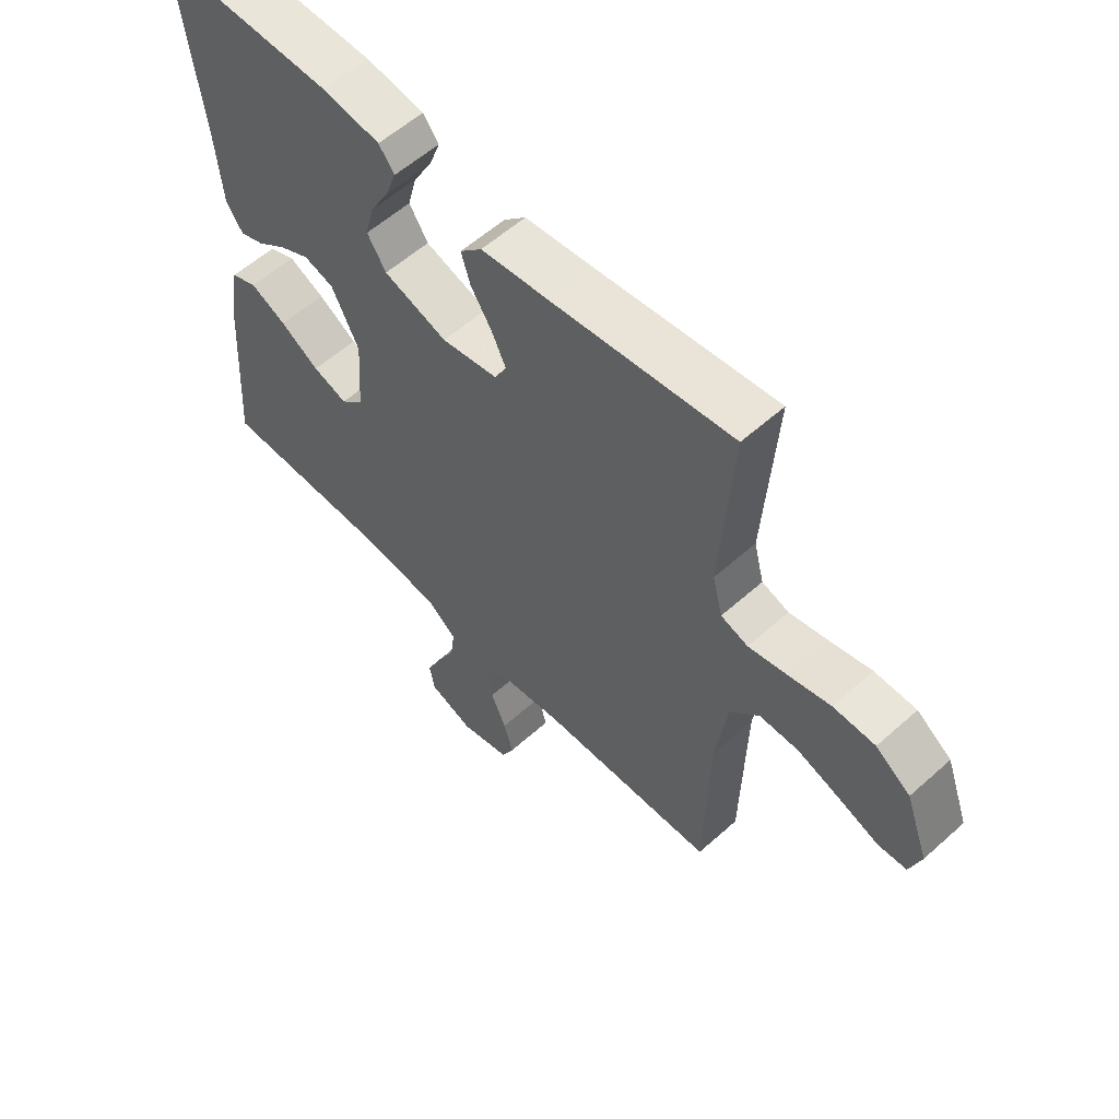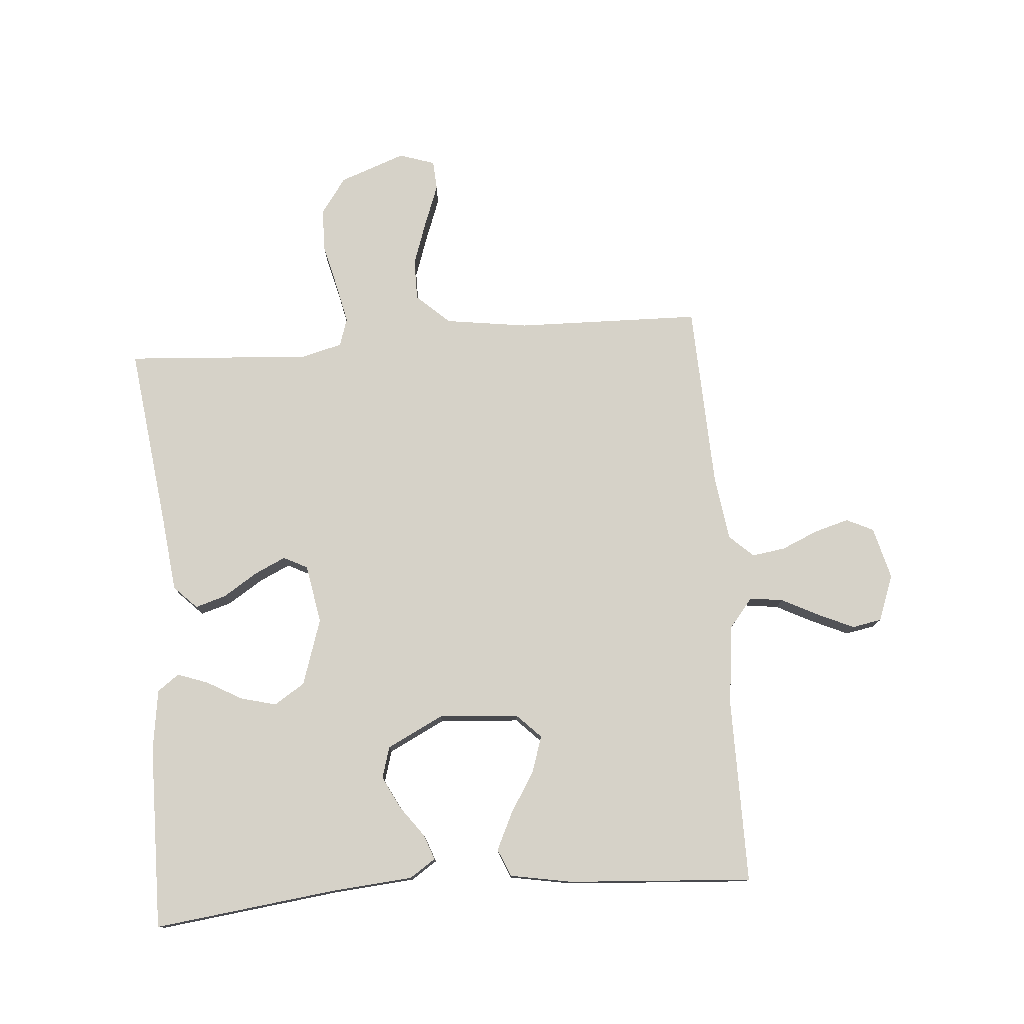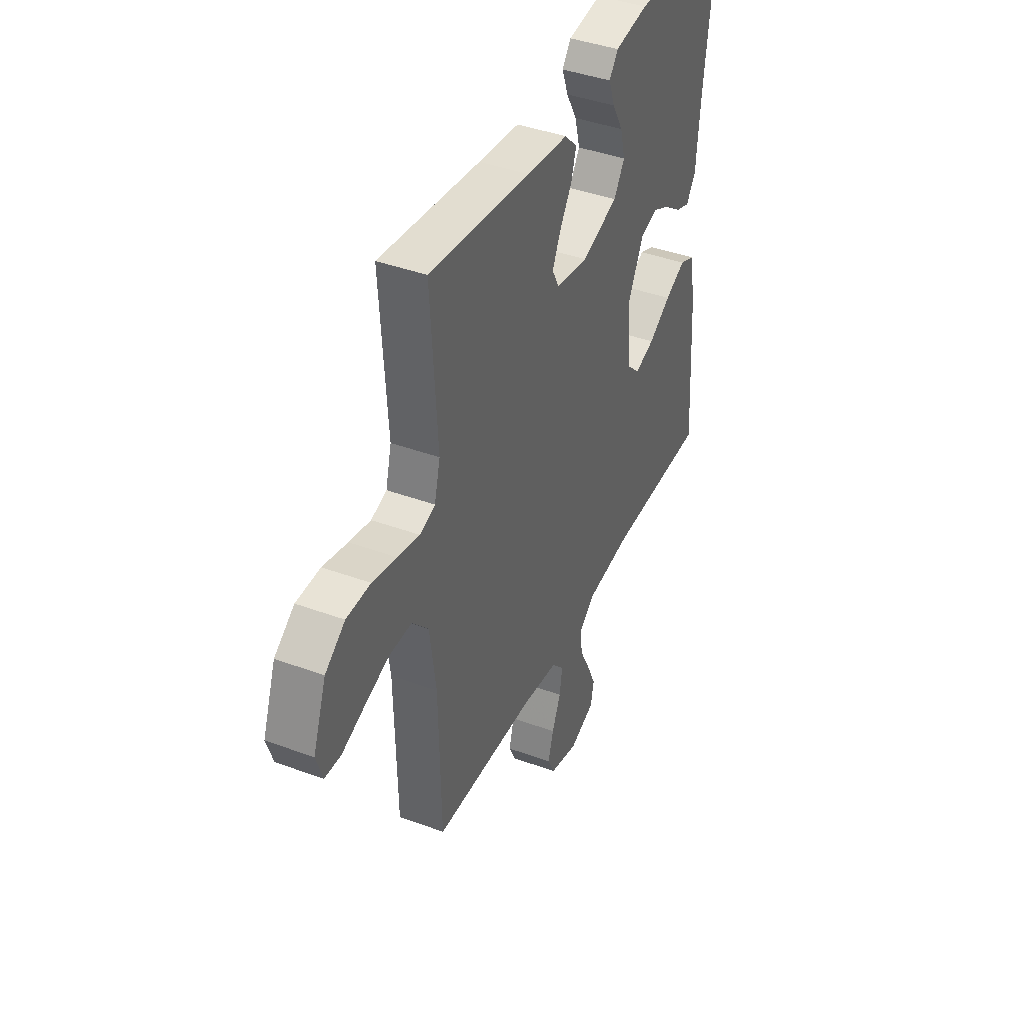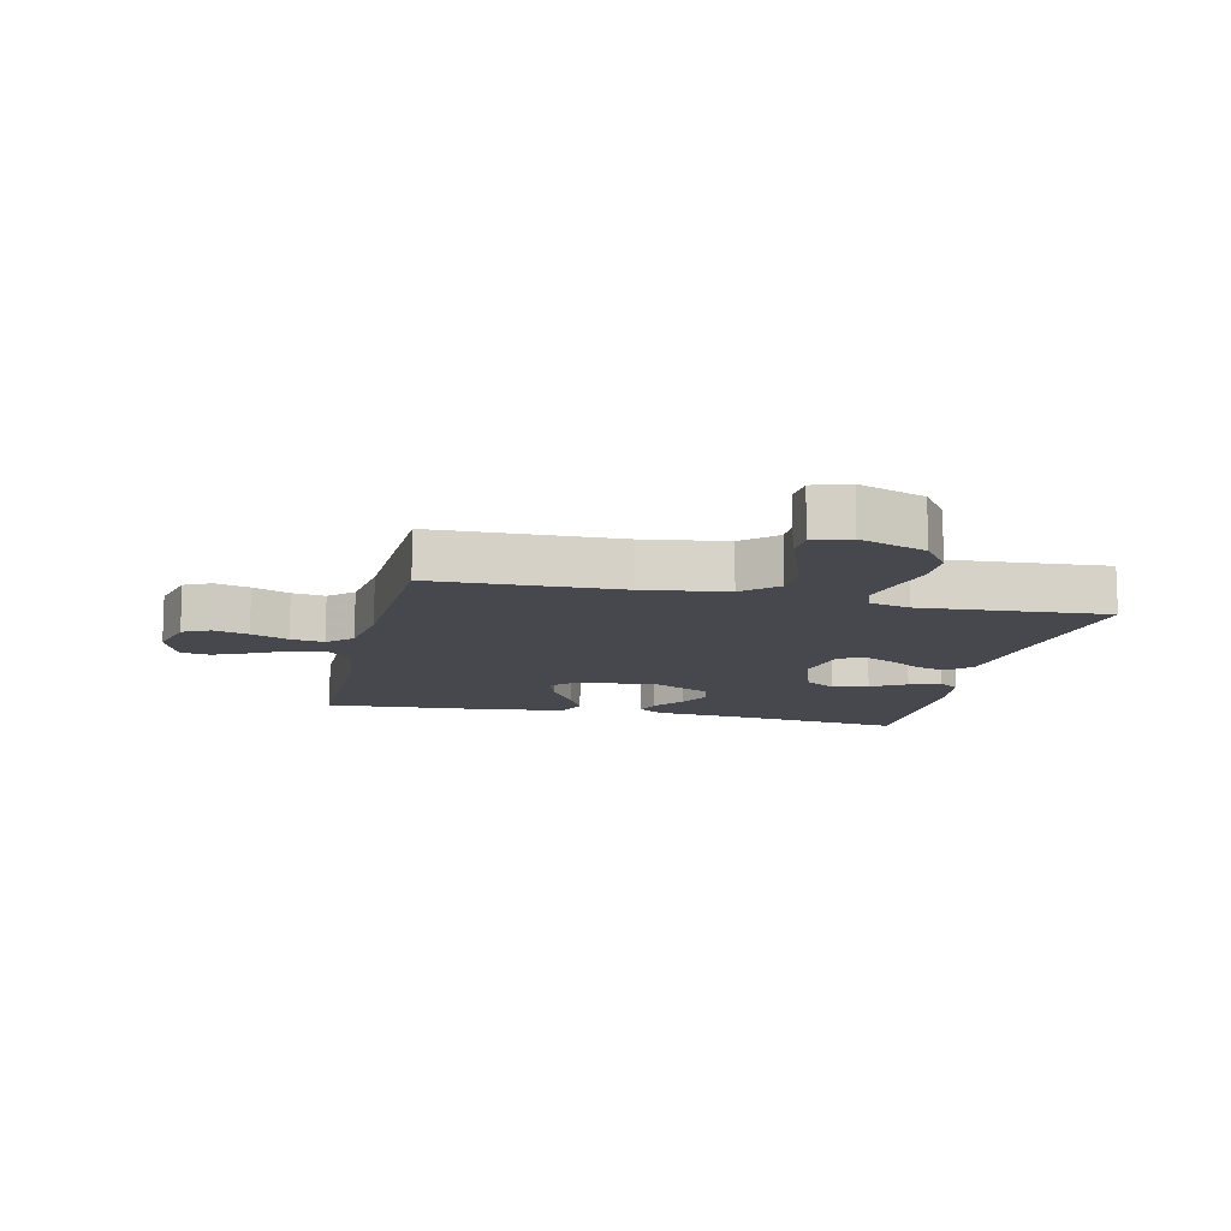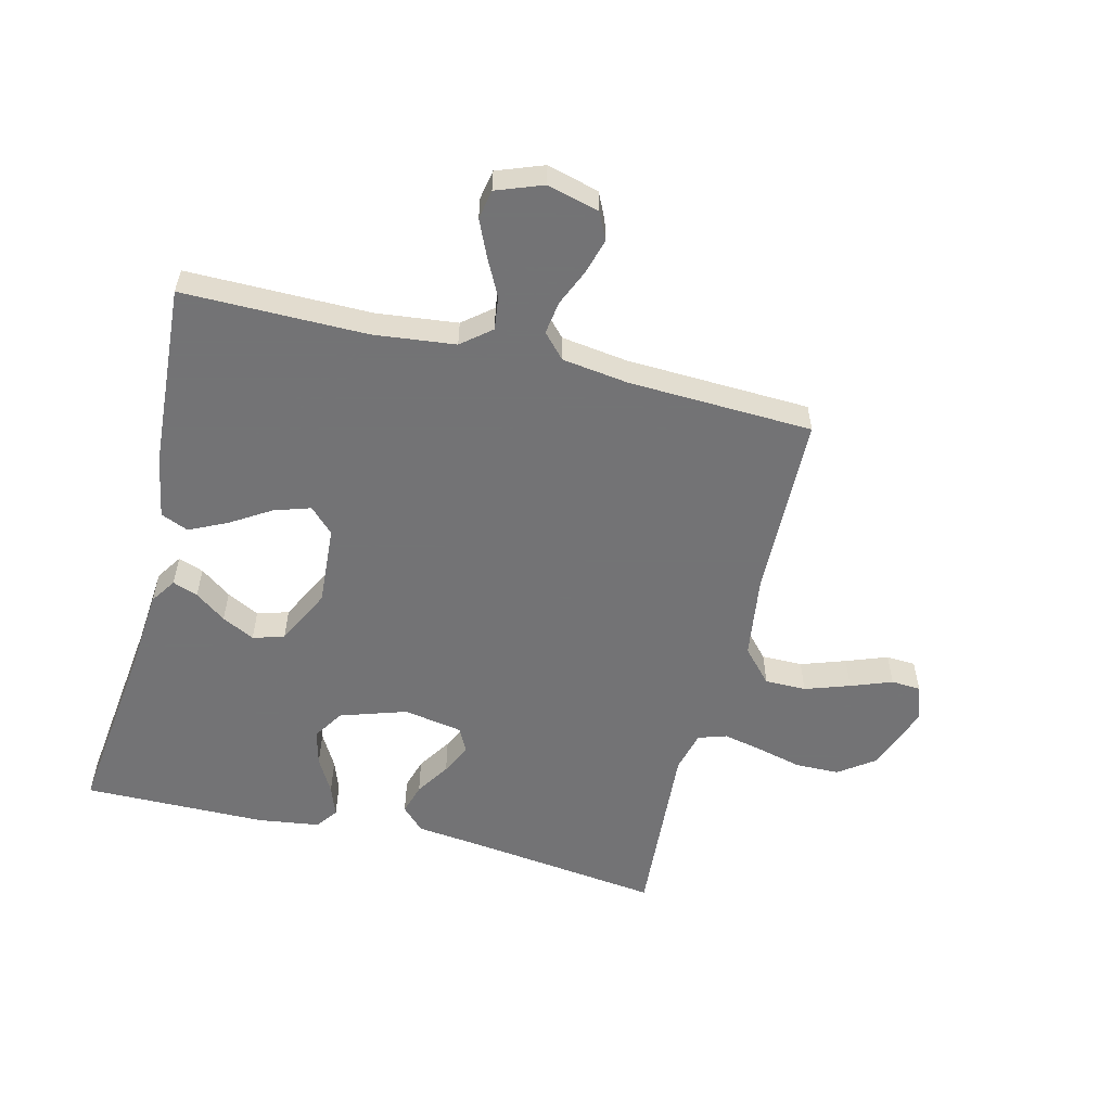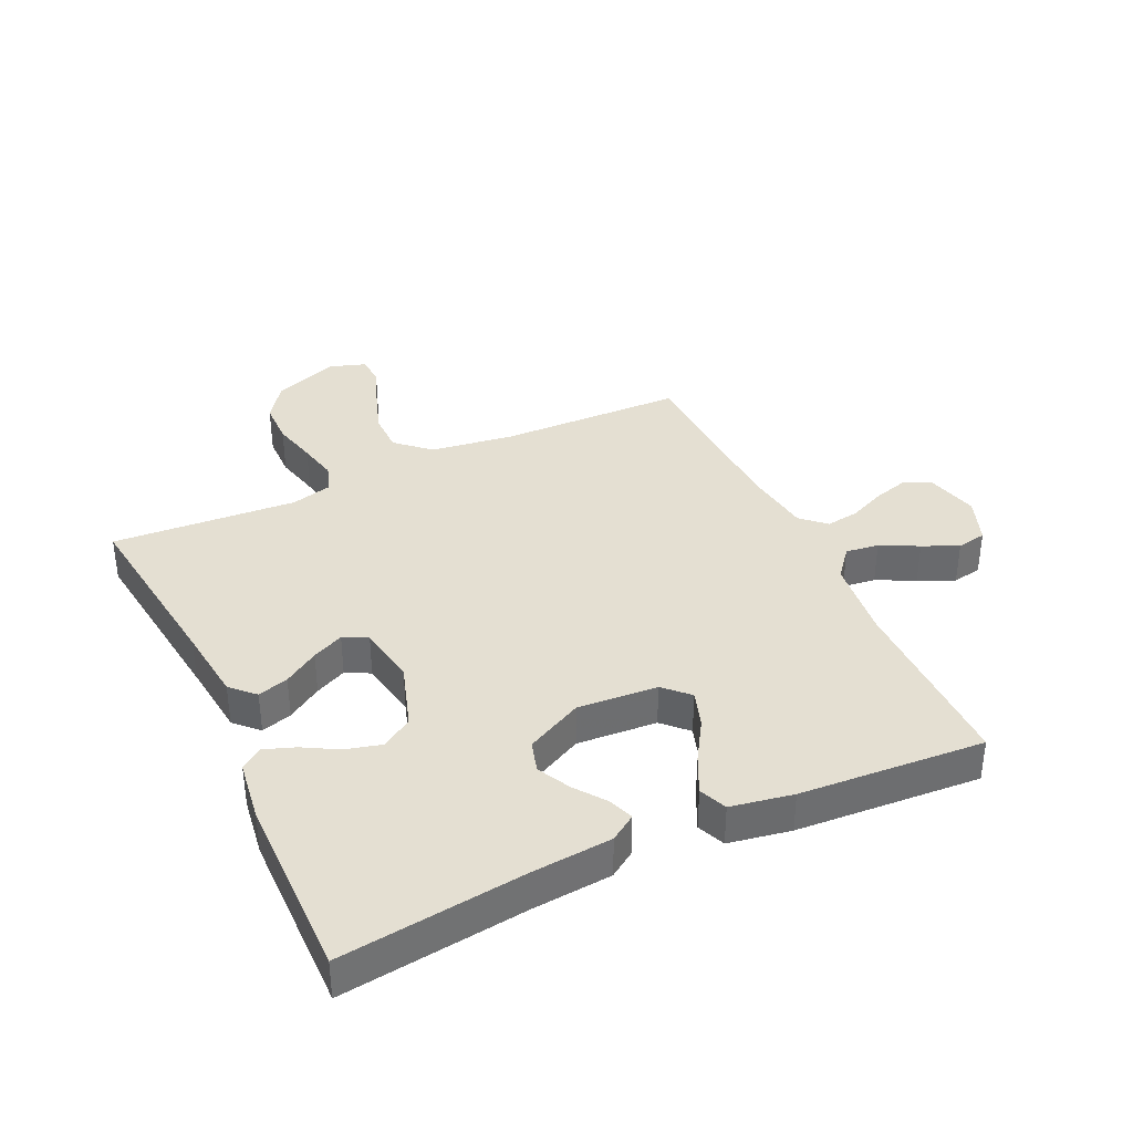
<metadata>
{"format":"obj","ext":"obj","renderer":"f3d","projection":"perspective","resolution":1024,"background":"white","views":[{"elev":57.6,"azim":-132.9,"up":"+Z"},{"elev":77.5,"azim":85.5,"up":"+Y"},{"elev":41.3,"azim":-65.9,"up":"+Z"},{"elev":-11.8,"azim":-102.7,"up":"+Y"},{"elev":-56.0,"azim":166.1,"up":"+Y"},{"elev":37.1,"azim":65.0,"up":"+Y"}]}
</metadata>
<code>
v -0.5 0.07 -0.5
v -0.507 0.07 -0.2
v -0.526 0.07 -0.065
v -0.575 0.07 -0.011
v -0.642 0.07 -0.011
v -0.715 0.07 -0.036
v -0.782 0.07 -0.061
v -0.83 0.07 -0.058
v -0.849 0.07 0
v -0.81 0.07 0.107
v -0.751 0.07 0.149
v -0.68 0.07 0.15
v -0.607 0.07 0.132
v -0.543 0.07 0.118
v -0.497 0.07 0.133
v -0.48 0.07 0.2
v -0.5 0.07 0.5
v -0.2 0.07 0.462
v -0.078 0.07 0.448
v -0.041 0.07 0.411
v -0.056 0.07 0.361
v -0.092 0.07 0.305
v -0.116 0.07 0.254
v -0.096 0.07 0.215
v 0 0.07 0.198
v 0.108 0.07 0.233
v 0.14 0.07 0.283
v 0.125 0.07 0.341
v 0.093 0.07 0.398
v 0.075 0.07 0.448
v 0.101 0.07 0.483
v 0.2 0.07 0.497
v 0.5 0.07 0.5
v 0.463 0.07 0.2
v 0.452 0.07 0.07
v 0.424 0.07 0.028
v 0.383 0.07 0.043
v 0.333 0.07 0.08
v 0.28 0.07 0.107
v 0.229 0.07 0.092
v 0.183 0.07 0
v 0.192 0.07 -0.13
v 0.231 0.07 -0.169
v 0.29 0.07 -0.15
v 0.356 0.07 -0.109
v 0.417 0.07 -0.08
v 0.462 0.07 -0.099
v 0.48 0.07 -0.2
v 0.5 0.07 -0.5
v 0.2 0.07 -0.499
v 0.068 0.07 -0.514
v 0.02 0.07 -0.553
v 0.027 0.07 -0.607
v 0.058 0.07 -0.668
v 0.084 0.07 -0.726
v 0.075 0.07 -0.774
v 0 0.07 -0.802
v -0.085 0.07 -0.78
v -0.106 0.07 -0.736
v -0.09 0.07 -0.68
v -0.064 0.07 -0.62
v -0.056 0.07 -0.566
v -0.092 0.07 -0.527
v -0.2 0.07 -0.512
v -0.5 0 -0.5
v -0.507 0 -0.2
v -0.526 0 -0.065
v -0.575 0 -0.011
v -0.642 0 -0.011
v -0.715 0 -0.036
v -0.782 0 -0.061
v -0.83 0 -0.058
v -0.849 0 0
v -0.81 0 0.107
v -0.751 0 0.149
v -0.68 0 0.15
v -0.607 0 0.132
v -0.543 0 0.118
v -0.497 0 0.133
v -0.48 0 0.2
v -0.5 0 0.5
v -0.2 0 0.462
v -0.078 0 0.448
v -0.041 0 0.411
v -0.056 0 0.361
v -0.092 0 0.305
v -0.116 0 0.254
v -0.096 0 0.215
v 0 0 0.198
v 0.108 0 0.233
v 0.14 0 0.283
v 0.125 0 0.341
v 0.093 0 0.398
v 0.075 0 0.448
v 0.101 0 0.483
v 0.2 0 0.497
v 0.5 0 0.5
v 0.463 0 0.2
v 0.452 0 0.07
v 0.424 0 0.028
v 0.383 0 0.043
v 0.333 0 0.08
v 0.28 0 0.107
v 0.229 0 0.092
v 0.183 0 0
v 0.192 0 -0.13
v 0.231 0 -0.169
v 0.29 0 -0.15
v 0.356 0 -0.109
v 0.417 0 -0.08
v 0.462 0 -0.099
v 0.48 0 -0.2
v 0.5 0 -0.5
v 0.2 0 -0.499
v 0.068 0 -0.514
v 0.02 0 -0.553
v 0.027 0 -0.607
v 0.058 0 -0.668
v 0.084 0 -0.726
v 0.075 0 -0.774
v 0 0 -0.802
v -0.085 0 -0.78
v -0.106 0 -0.736
v -0.09 0 -0.68
v -0.064 0 -0.62
v -0.056 0 -0.566
v -0.092 0 -0.527
v -0.2 0 -0.512
f 59 60 61
f 58 59 61
f 57 58 61
f 56 57 61
f 55 56 61
f 54 55 61
f 53 54 61
f 52 53 61 62
f 51 52 62 63
f 48 49 50
f 47 48 50
f 46 47 50
f 45 46 50
f 44 45 50
f 51 63 64
f 50 51 64
f 44 50 64
f 43 44 64
f 36 37 38
f 35 36 38
f 34 35 38
f 34 38 39
f 33 34 39
f 32 33 39
f 31 32 39
f 30 31 39
f 29 30 39
f 28 29 39
f 27 28 39 40
f 20 21 22
f 19 20 22
f 18 19 22
f 18 22 23
f 17 18 23
f 16 17 23
f 15 16 23 24
f 11 12 13
f 10 11 13
f 9 10 13
f 8 9 13
f 7 8 13
f 6 7 13
f 5 6 13 14
f 15 24 25
f 14 15 25
f 5 14 25
f 4 5 25
f 64 1 2
f 43 64 2
f 42 43 2
f 26 27 40 41
f 26 41 42
f 25 26 42
f 4 25 42
f 3 4 42
f 2 3 42
f 125 124 123
f 125 123 122
f 125 122 121
f 125 121 120
f 125 120 119
f 125 119 118
f 125 118 117
f 126 125 117 116
f 127 126 116 115
f 114 113 112
f 114 112 111
f 114 111 110
f 114 110 109
f 114 109 108
f 128 127 115
f 128 115 114
f 128 114 108
f 128 108 107
f 102 101 100
f 102 100 99
f 102 99 98
f 103 102 98
f 103 98 97
f 103 97 96
f 103 96 95
f 103 95 94
f 103 94 93
f 103 93 92
f 104 103 92 91
f 86 85 84
f 86 84 83
f 86 83 82
f 87 86 82
f 87 82 81
f 87 81 80
f 88 87 80 79
f 77 76 75
f 77 75 74
f 77 74 73
f 77 73 72
f 77 72 71
f 77 71 70
f 78 77 70 69
f 89 88 79
f 89 79 78
f 89 78 69
f 89 69 68
f 66 65 128
f 66 128 107
f 66 107 106
f 105 104 91 90
f 106 105 90
f 106 90 89
f 106 89 68
f 106 68 67
f 106 67 66
f 1 65 66 2
f 2 66 67 3
f 3 67 68 4
f 4 68 69 5
f 5 69 70 6
f 6 70 71 7
f 7 71 72 8
f 8 72 73 9
f 9 73 74 10
f 10 74 75 11
f 11 75 76 12
f 12 76 77 13
f 13 77 78 14
f 14 78 79 15
f 15 79 80 16
f 16 80 81 17
f 17 81 82 18
f 18 82 83 19
f 19 83 84 20
f 20 84 85 21
f 21 85 86 22
f 22 86 87 23
f 23 87 88 24
f 24 88 89 25
f 25 89 90 26
f 26 90 91 27
f 27 91 92 28
f 28 92 93 29
f 29 93 94 30
f 30 94 95 31
f 31 95 96 32
f 32 96 97 33
f 33 97 98 34
f 34 98 99 35
f 35 99 100 36
f 36 100 101 37
f 37 101 102 38
f 38 102 103 39
f 39 103 104 40
f 40 104 105 41
f 41 105 106 42
f 42 106 107 43
f 43 107 108 44
f 44 108 109 45
f 45 109 110 46
f 46 110 111 47
f 47 111 112 48
f 48 112 113 49
f 49 113 114 50
f 50 114 115 51
f 51 115 116 52
f 52 116 117 53
f 53 117 118 54
f 54 118 119 55
f 55 119 120 56
f 56 120 121 57
f 57 121 122 58
f 58 122 123 59
f 59 123 124 60
f 60 124 125 61
f 61 125 126 62
f 62 126 127 63
f 63 127 128 64
f 64 128 65 1

</code>
